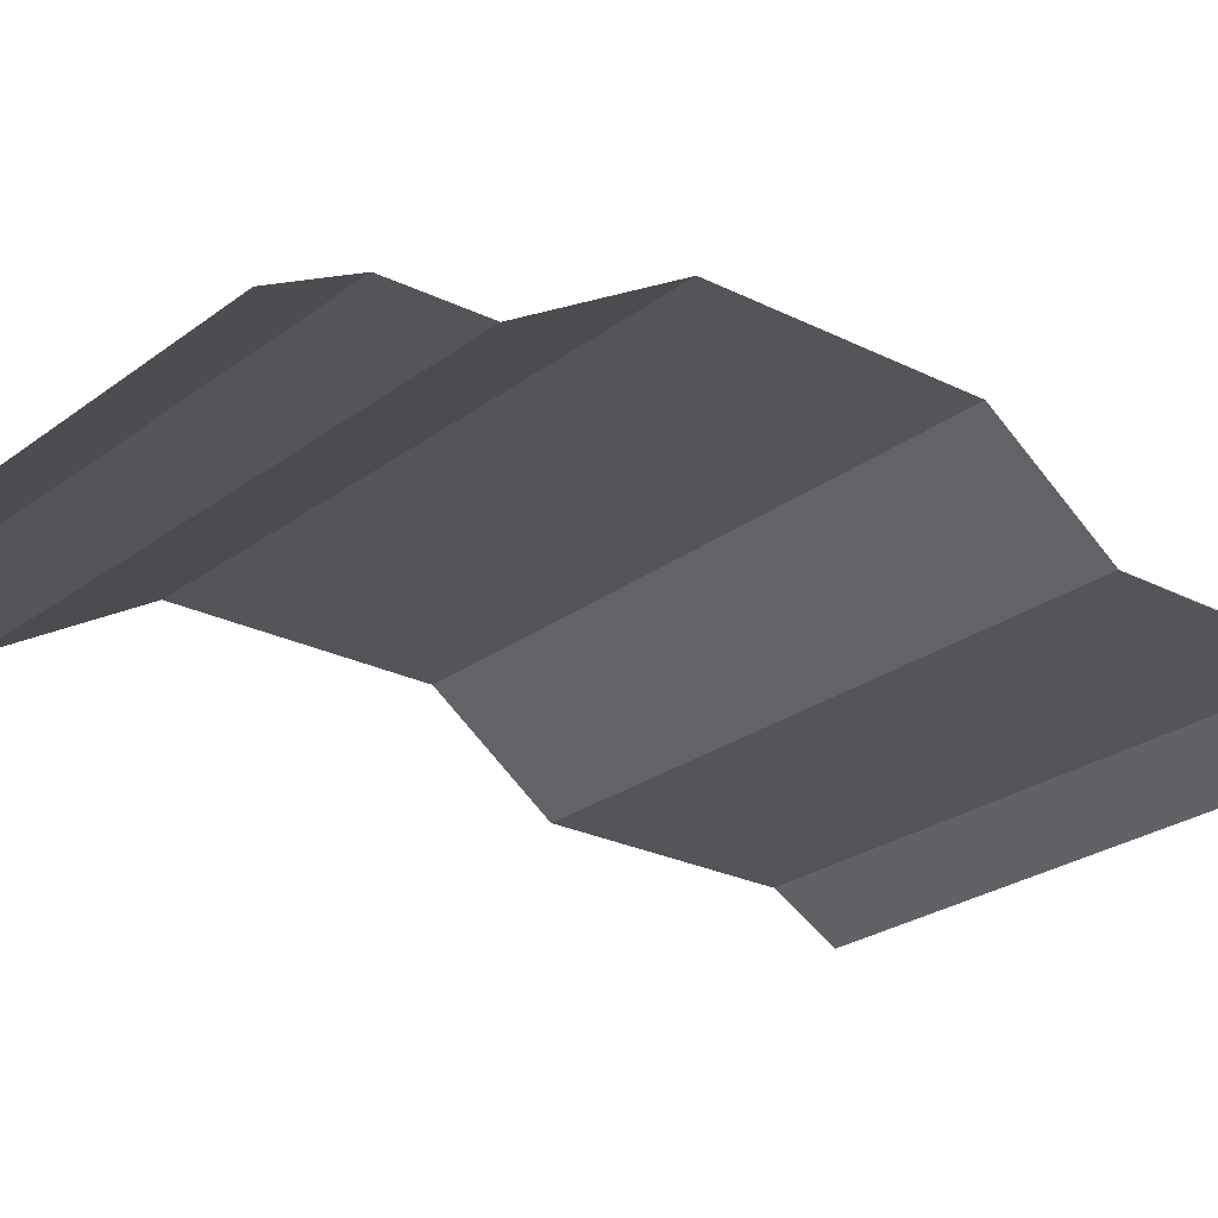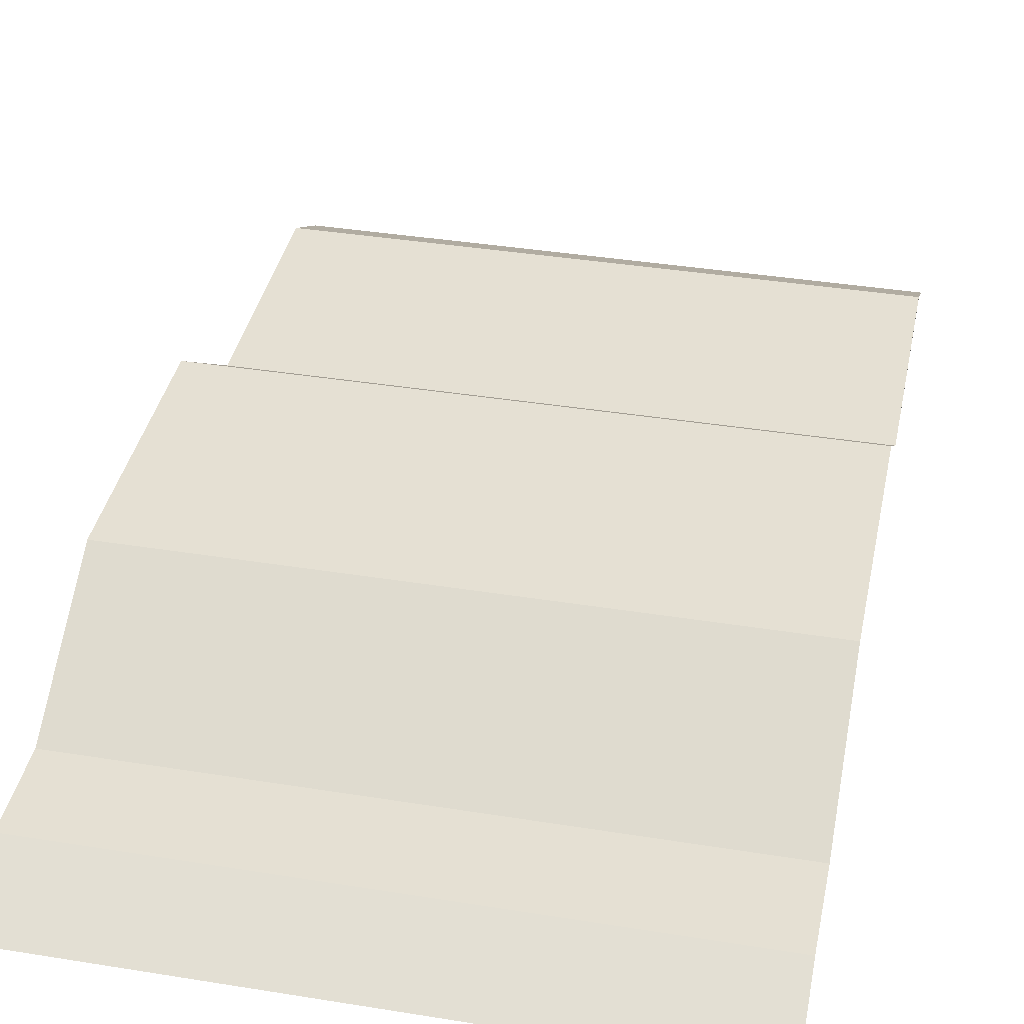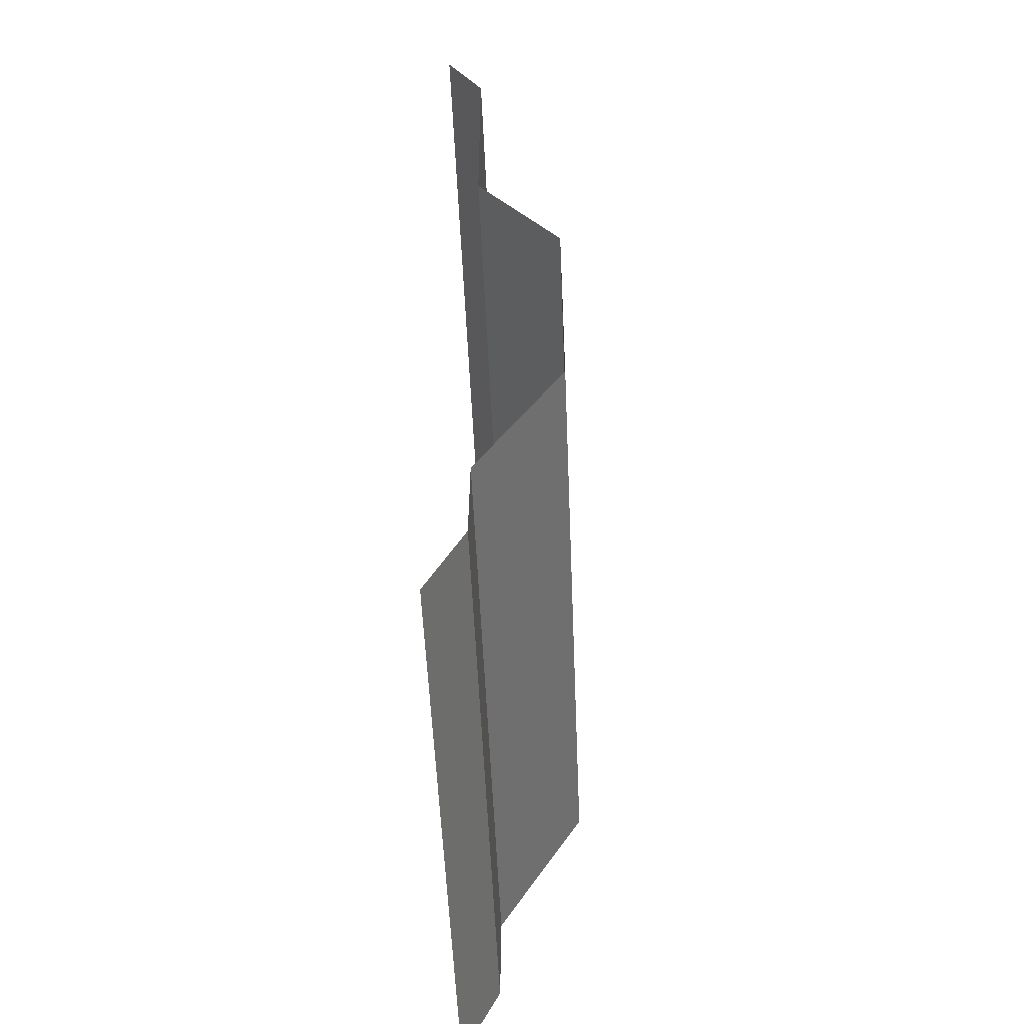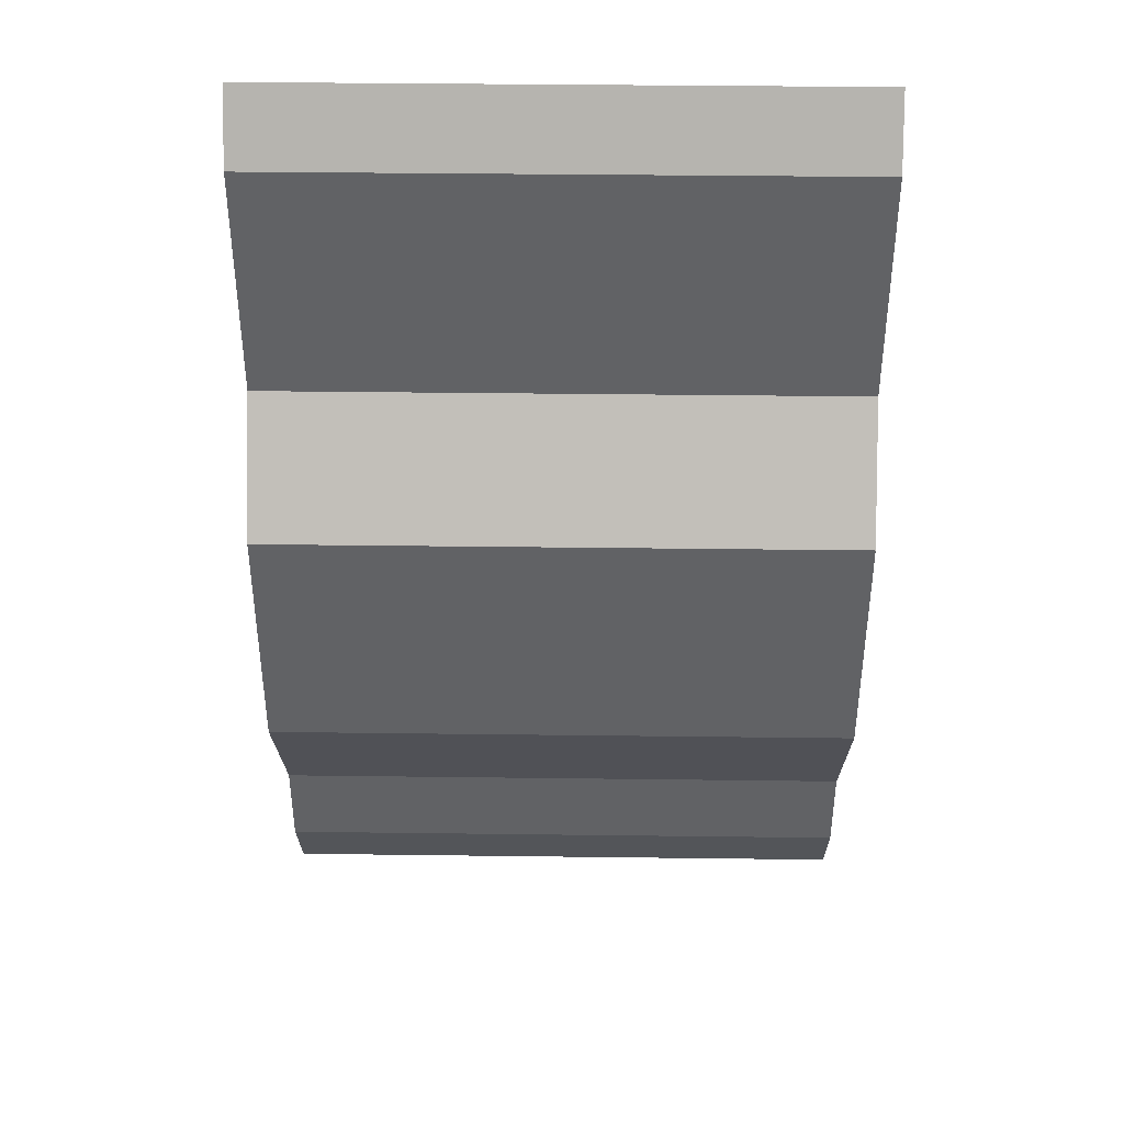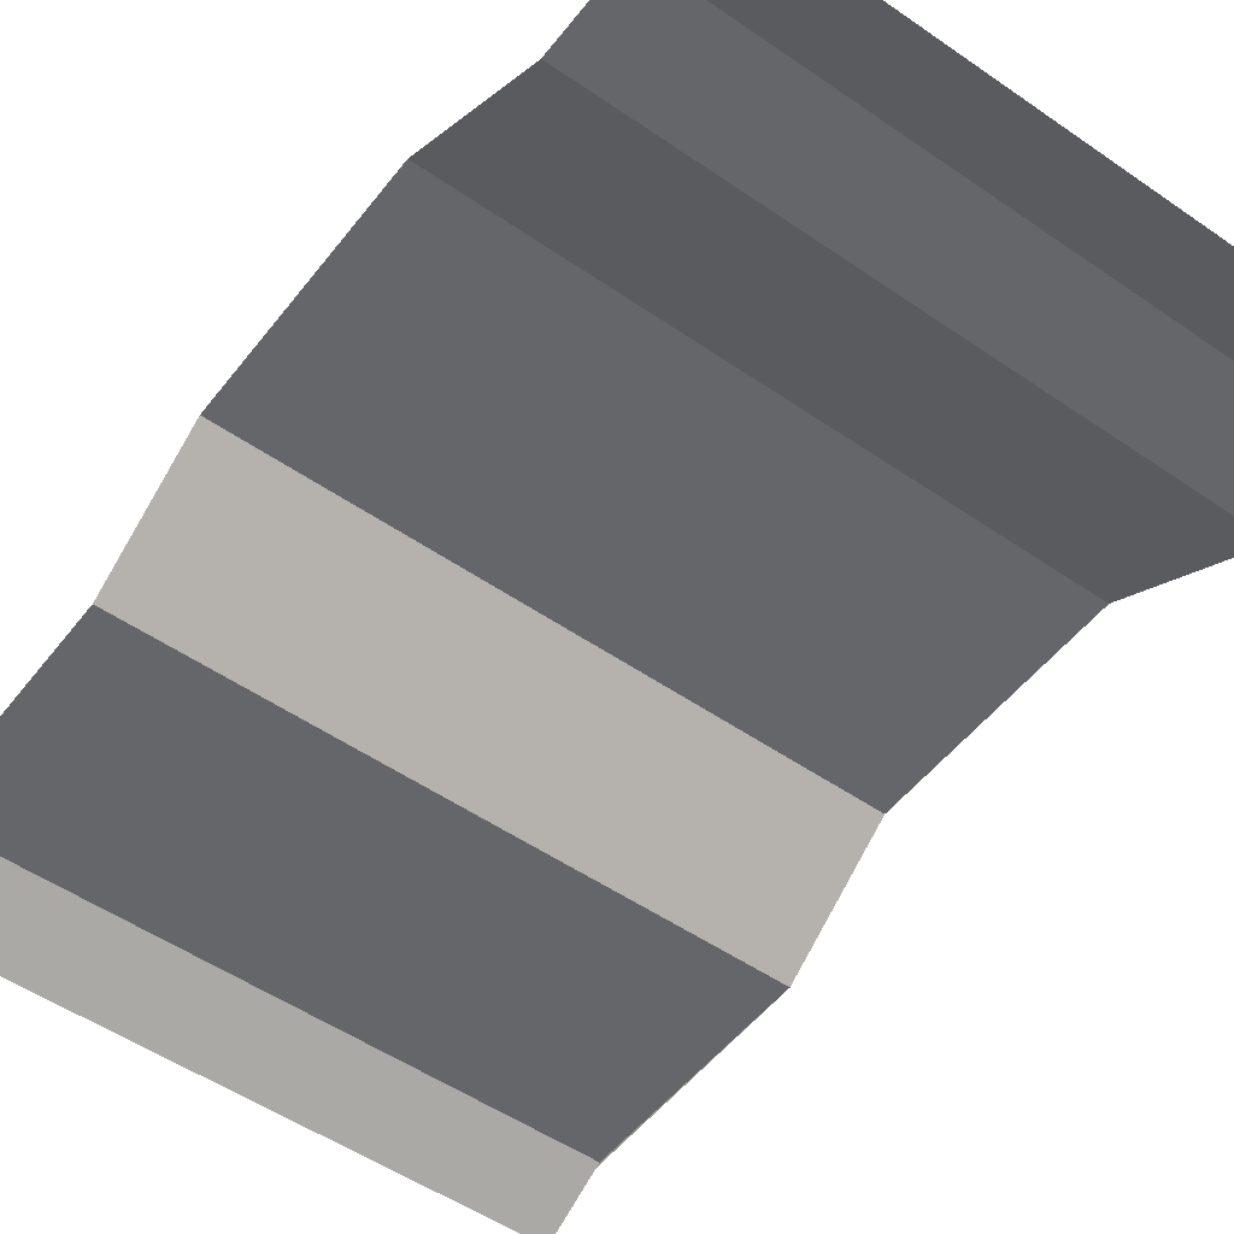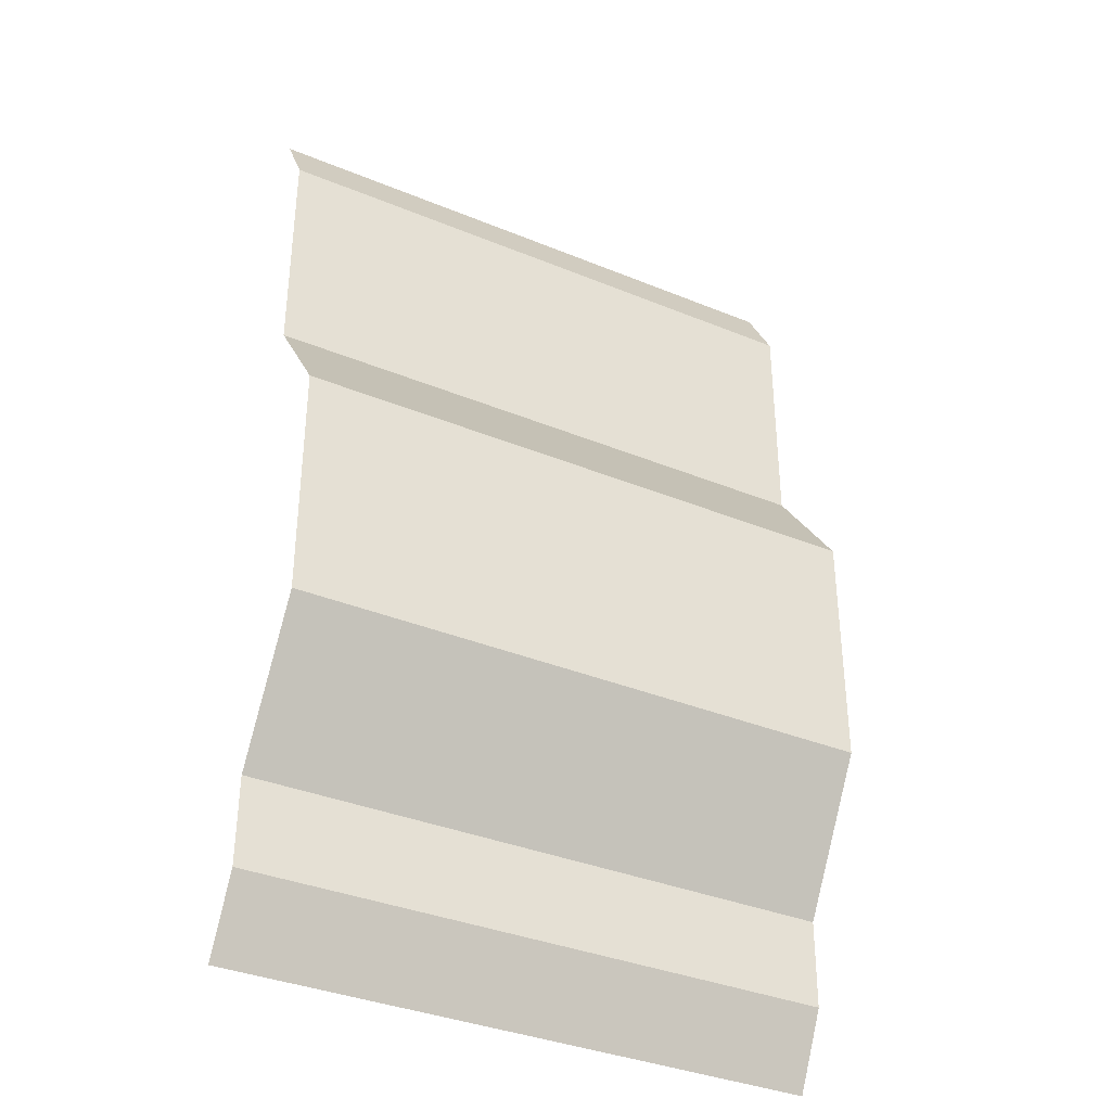
<metadata>
{"format":"obj","ext":"obj","renderer":"f3d","projection":"perspective","resolution":1024,"background":"white","views":[{"elev":-24.8,"azim":-129.4,"up":"+Y"},{"elev":38.1,"azim":-168.4,"up":"+Y"},{"elev":-52.5,"azim":92.4,"up":"+Z"},{"elev":39.3,"azim":-179.1,"up":"+Z"},{"elev":-51.9,"azim":143.2,"up":"+Y"},{"elev":-35.9,"azim":151.6,"up":"+Z"}]}
</metadata>
<code>
g ShadowCollision
v -8 1.003 -24.17
v 8 1.003 -24.17
v 8 1.029 -21.78
v -8 1.029 -21.78
v 8 3.321 -11.26
v -8 3.321 -11.26
v -8 3.324 -17.85
v 8 3.324 -17.85
v -8 1.029 -8.1
v 8 1.029 -8.1
v 8 1.029 -1.8
v -8 1.029 -1.8
v -8 0.9591 -1.689
v -8 1.029 -1.8
v 8 1.029 -1.8
v 8 -5.722e-06 -5.722e-06
v -8 -5.722e-06 -5.722e-06
v -8 1.029 -8.1
v -8 1.029 -1.8
v -8 0.9591 -1.689
v 8 3.321 -11.26
v 8 1.029 -8.1
v -8 1.029 -8.1
v -8 3.321 -11.26
v -8 1.029 -21.78
v 8 1.029 -21.78
v 8 3.324 -17.85
v -8 3.324 -17.85
v 8 -5.722e-06 -26.19
v 8 1.003 -24.17
v -8 1.003 -24.17
v -8 -5.722e-06 -26.19
g ShadowCollision_0
f 3 2 1
f 4 3 1
f 7 6 5
f 8 7 5
f 11 10 9
f 12 11 9
f 15 14 13
f 13 16 15
f 13 17 16
f 20 19 18
f 23 22 21
f 24 23 21
f 27 26 25
f 28 27 25
f 31 30 29
f 32 31 29

</code>
